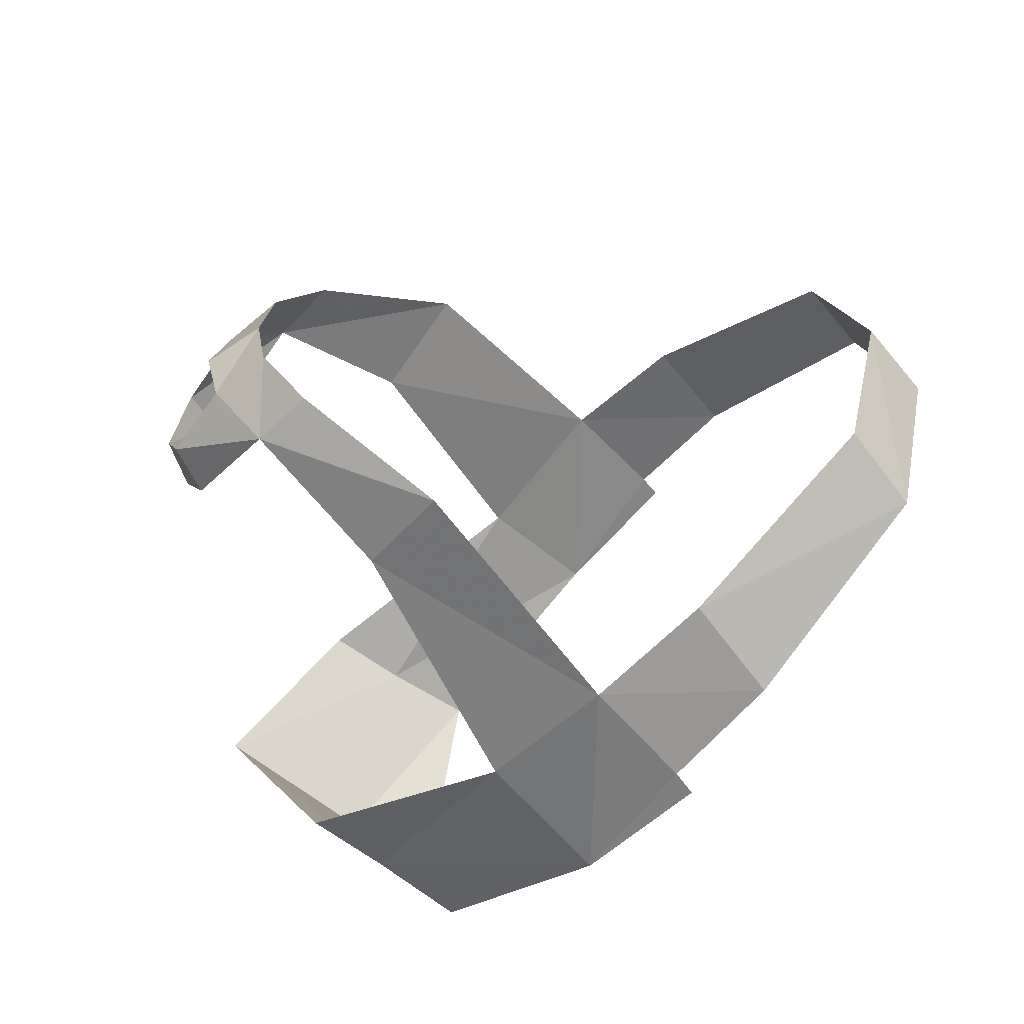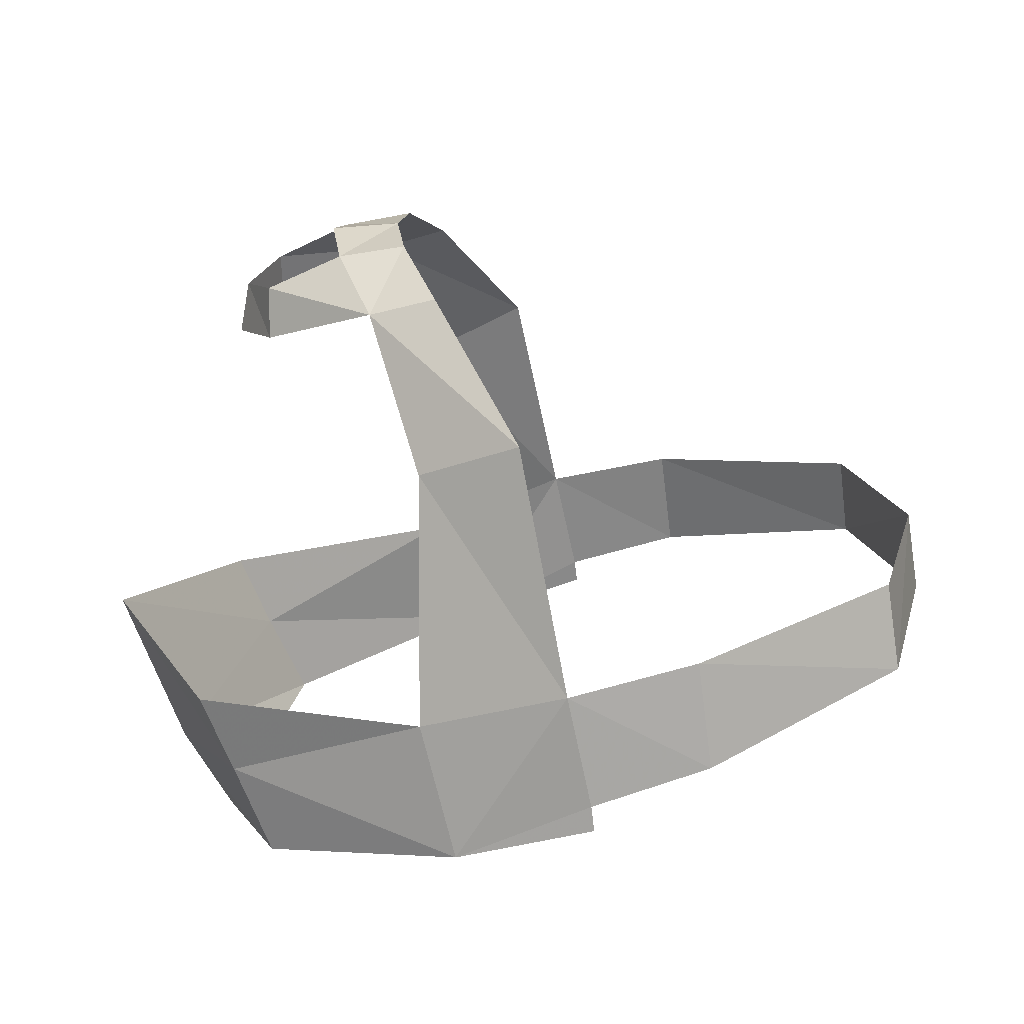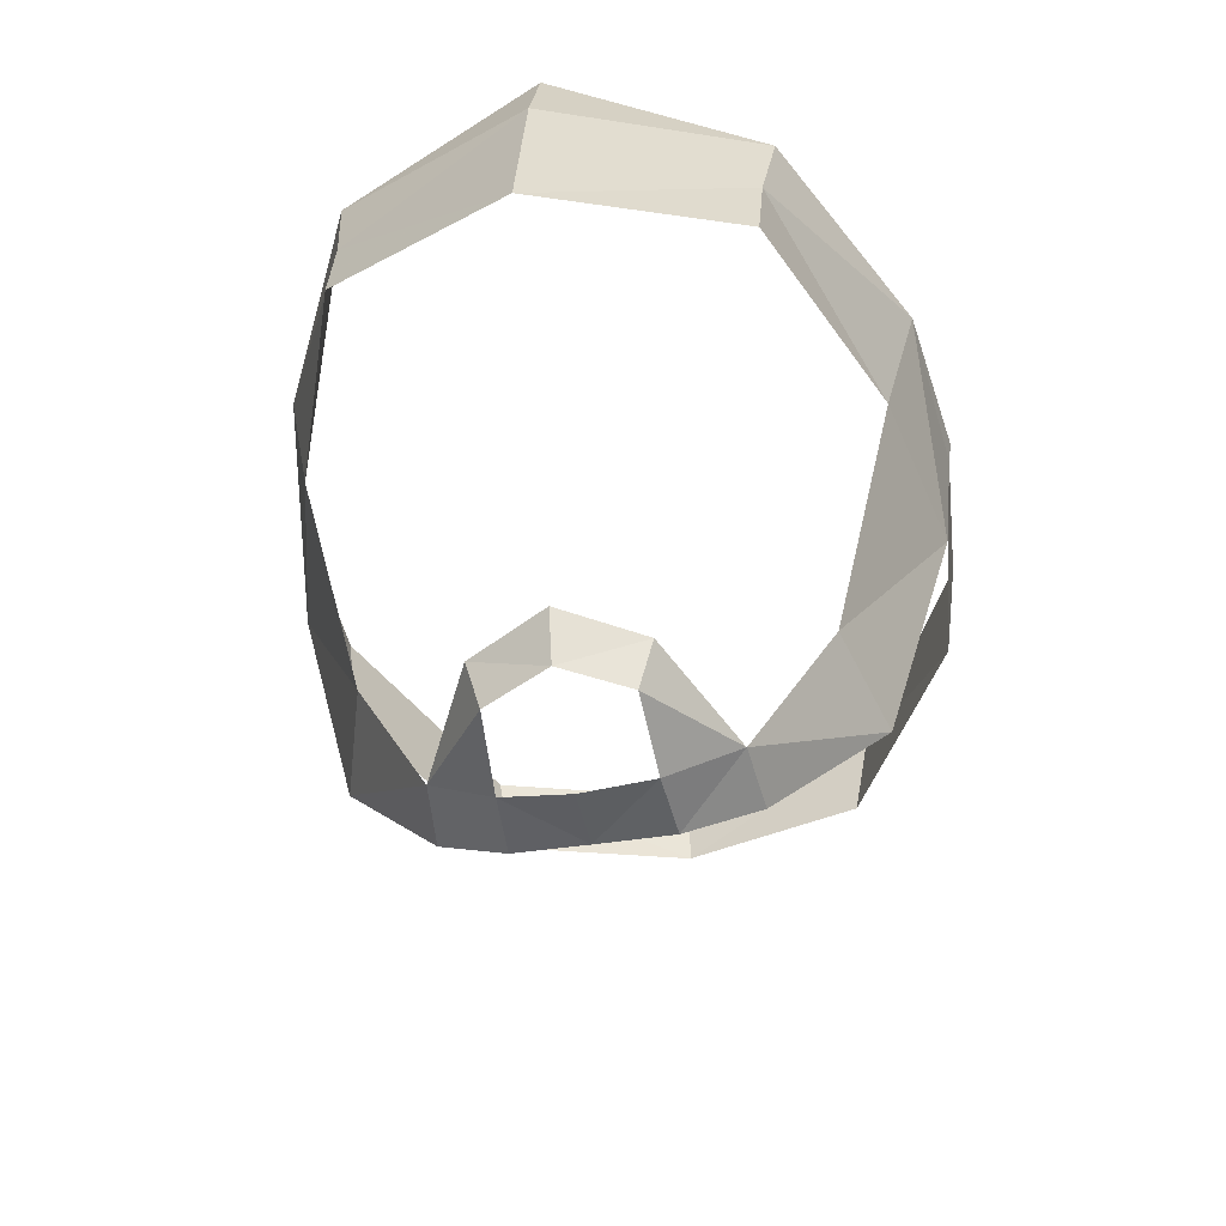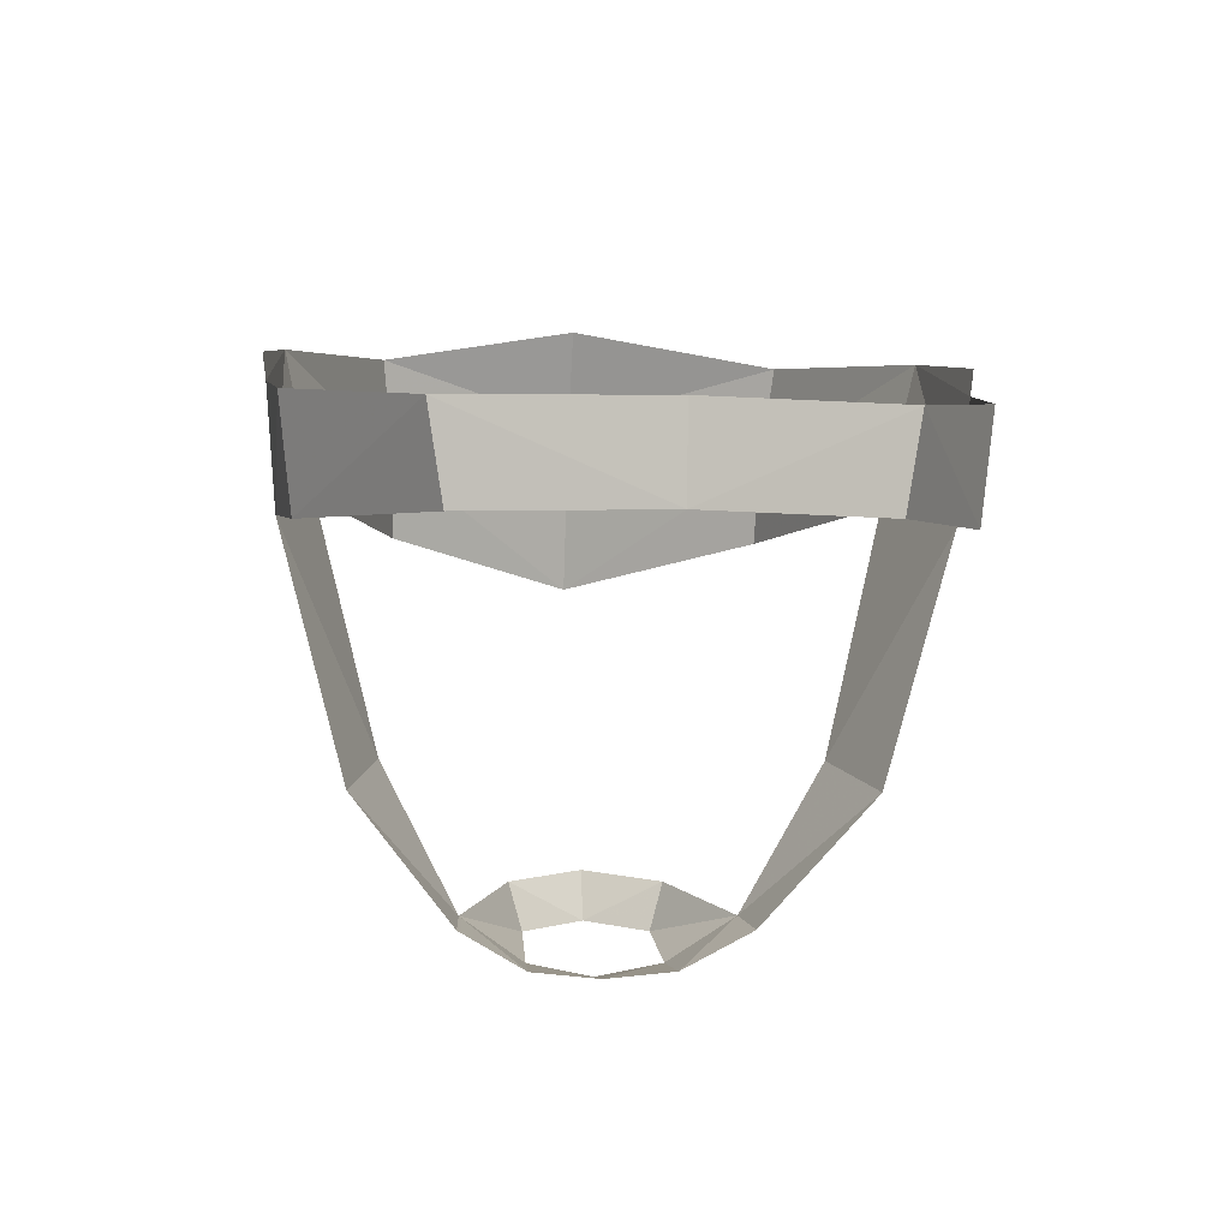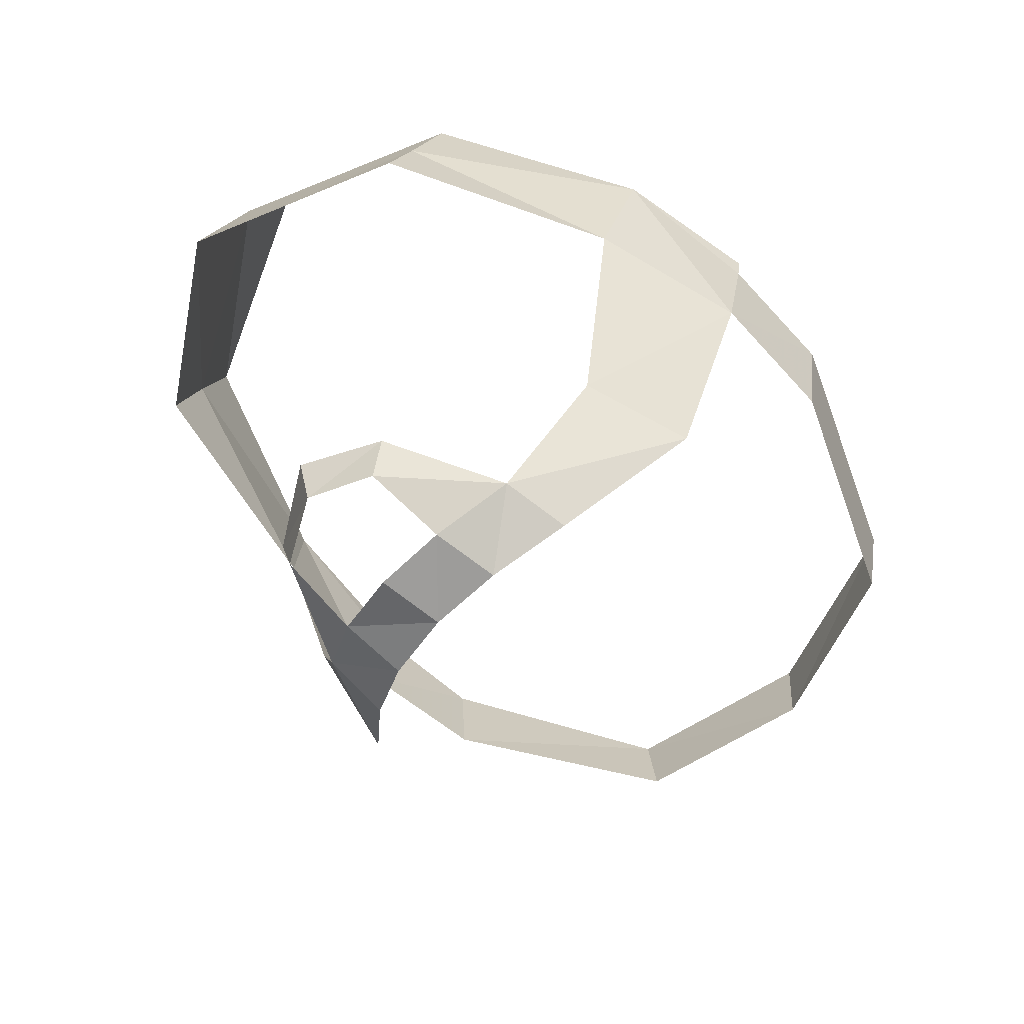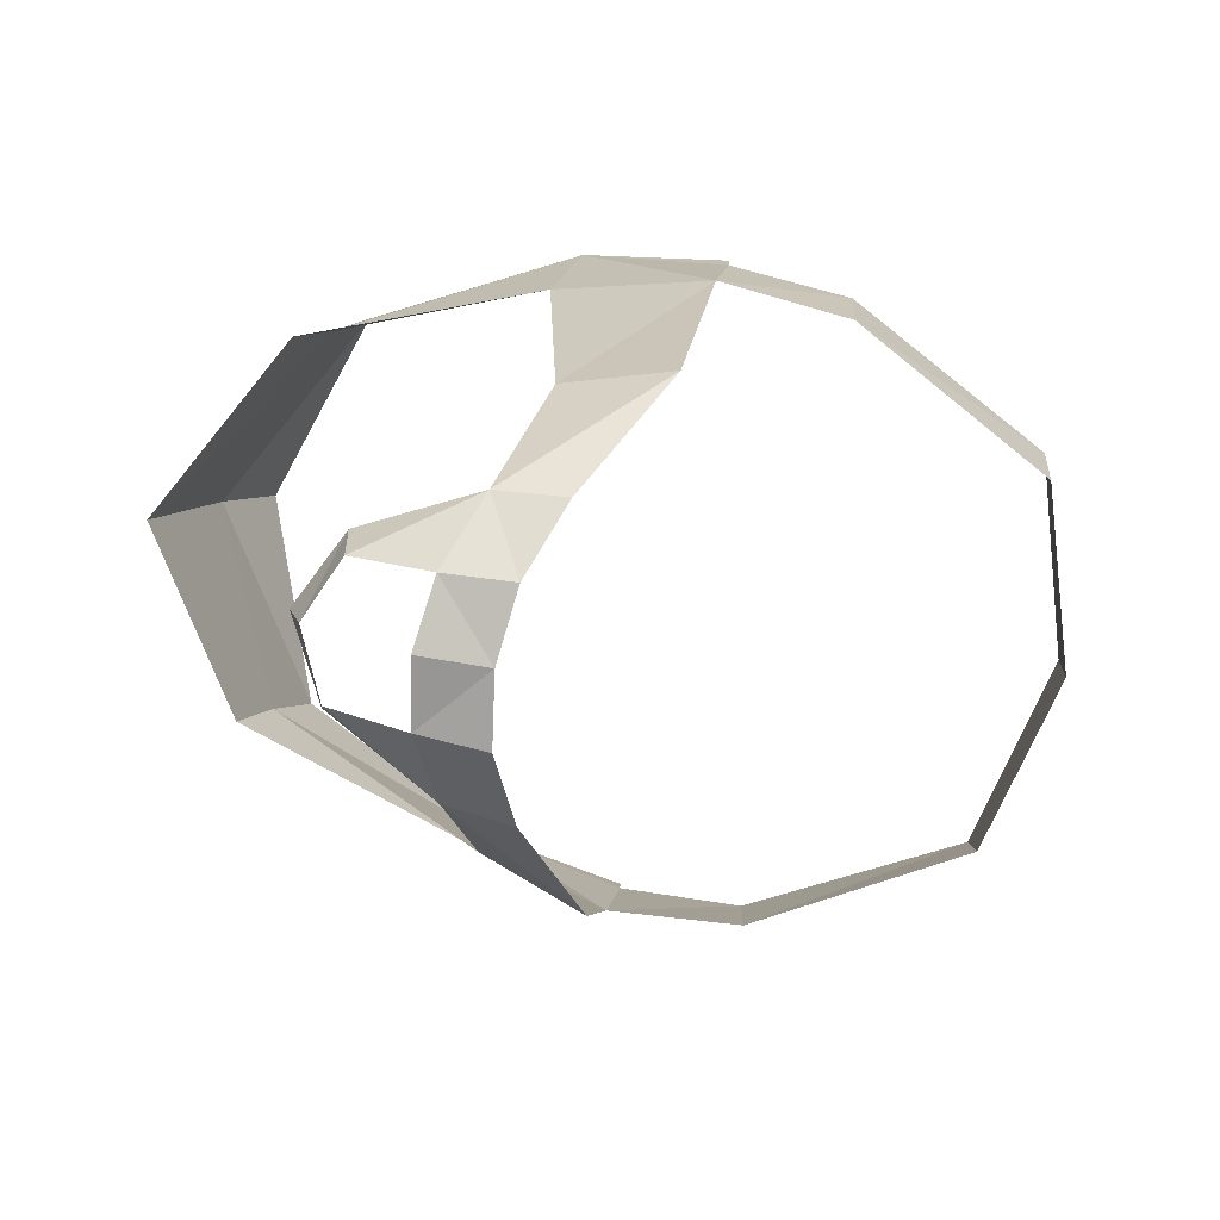
<metadata>
{"format":"obj","ext":"obj","renderer":"f3d","projection":"perspective","resolution":1024,"background":"white","views":[{"elev":-61.6,"azim":-145.2,"up":"+Y"},{"elev":-68.7,"azim":-175.4,"up":"+Y"},{"elev":-41.8,"azim":100.7,"up":"+Z"},{"elev":-5.6,"azim":-97.2,"up":"+Z"},{"elev":-61.5,"azim":139.2,"up":"+Z"},{"elev":-79.3,"azim":170.5,"up":"+Z"}]}
</metadata>
<code>
g common_helmet_55041
v 0.6786 0 -2.744
v 1.148 0 -2.745
v 1.081 -0.463 -2.651
v 0.617 -0.4907 -2.694
v -0.3017 -2.14 0.1227
v -0.106 -1.686 -1.554
v 0.6063 -1.463 -1.324
v -0.106 -1.686 -1.554
v 0.8737 -0.9225 -2.337
v 0.6063 -1.463 -1.324
v 1.612 -0.4378 -2.454
v 1.635 -0.5323 -2.115
v 0.8737 -0.9225 -2.337
v 1.081 -0.463 -2.651
v 2.181 -1.323 0.8997
v 1.971 -1.396 1.541
v 0.5726 -2.092 1.325
v 0.745 -1.889 0.3837
v -1.215 -2.047 -0.02123
v -1.253 -2.139 0.7388
v -2.672 -1.356 0.4652
v -2.634 -1.253 -0.1553
v -0.3017 -2.14 0.1227
v -0.4082 -2.208 0.936
v 2.769 0 1.24
v 2.473 0 1.875
v 0.4078 -0.9662 -2.424
v 2.36 -1.31 0.3262
v 1.814 0 -2.383
v 1.91 0 -2.033
v 3.095 0 0.05226
v -2.98 0 -0.1712
v -3.03 0 0.4273
v -0.4082 -2.208 0.936
v -0.4158 -2.231 1.114
v 0.617 0.4907 -2.694
v 1.081 0.463 -2.651
v -0.3017 2.14 0.1227
v 0.6063 1.463 -1.324
v -0.106 1.686 -1.554
v -0.106 1.686 -1.554
v 0.6063 1.463 -1.324
v 0.8737 0.9225 -2.337
v 1.612 0.4378 -2.454
v 1.081 0.463 -2.651
v 0.8737 0.9225 -2.337
v 1.635 0.5323 -2.115
v 2.181 1.323 0.8997
v 0.745 1.889 0.3837
v 0.5726 2.092 1.325
v 1.971 1.396 1.541
v -1.215 2.047 -0.02123
v -2.634 1.253 -0.1553
v -2.672 1.356 0.4652
v -1.253 2.139 0.7388
v -0.4082 2.208 0.936
v -0.3017 2.14 0.1227
v 0.4078 0.9662 -2.424
v 2.36 1.31 0.3262
v -0.4082 2.208 0.936
v -0.4158 2.231 1.114
f 1 2 3
f 3 4 1
f 5 6 7
f 8 9 10
f 11 12 13
f 13 14 11
f 15 16 17
f 17 18 15
f 19 20 21
f 21 22 19
f 20 19 23
f 23 24 20
f 25 26 16
f 16 15 25
f 9 27 4
f 4 3 9
f 15 18 28
f 29 30 12
f 12 11 29
f 15 28 31
f 31 25 15
f 32 22 21
f 21 33 32
f 5 18 17
f 17 34 5
f 34 17 35
f 7 18 5
f 8 27 9
f 1 36 37
f 37 2 1
f 38 39 40
f 41 42 43
f 44 45 46
f 46 47 44
f 48 49 50
f 50 51 48
f 52 53 54
f 54 55 52
f 55 56 57
f 57 52 55
f 25 48 51
f 51 26 25
f 43 37 36
f 36 58 43
f 48 59 49
f 29 44 47
f 47 30 29
f 48 25 31
f 31 59 48
f 32 33 54
f 54 53 32
f 38 60 50
f 50 49 38
f 60 61 50
f 39 38 49
f 41 43 58

</code>
